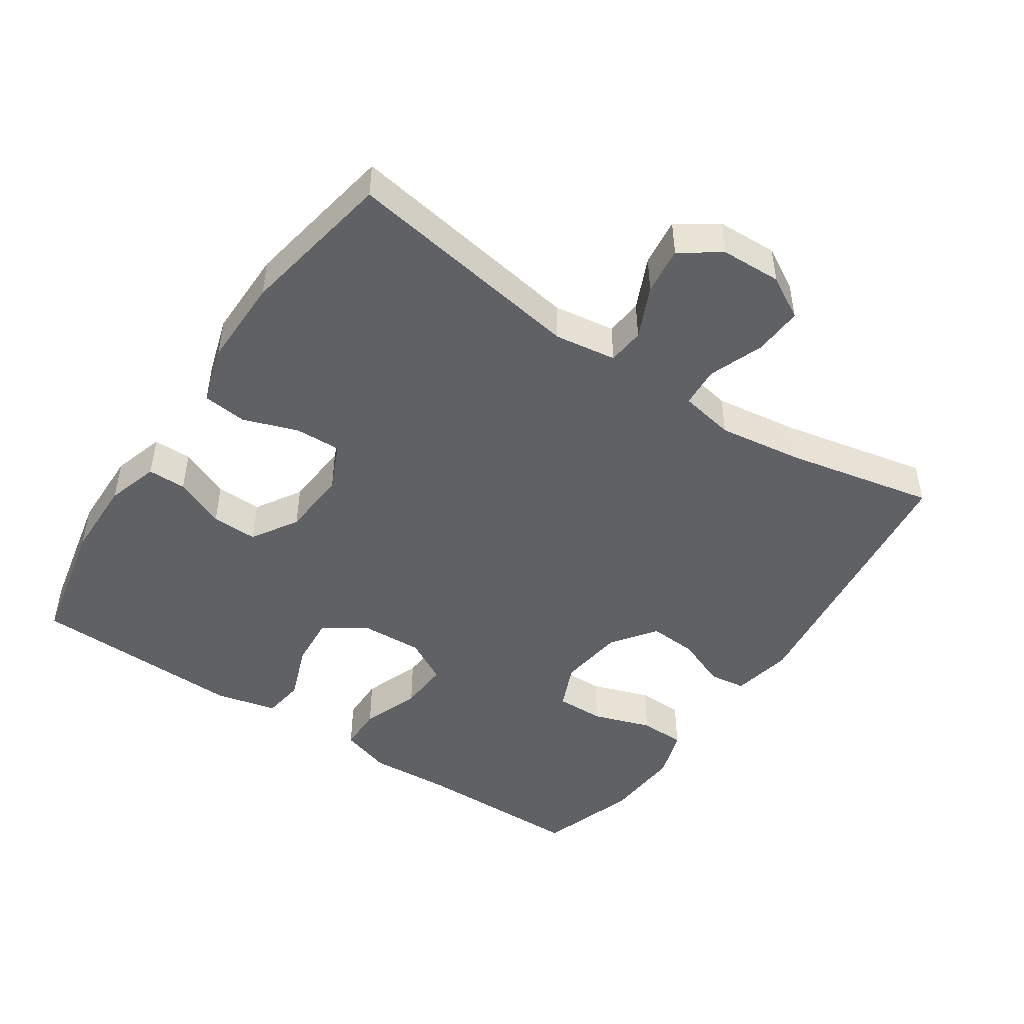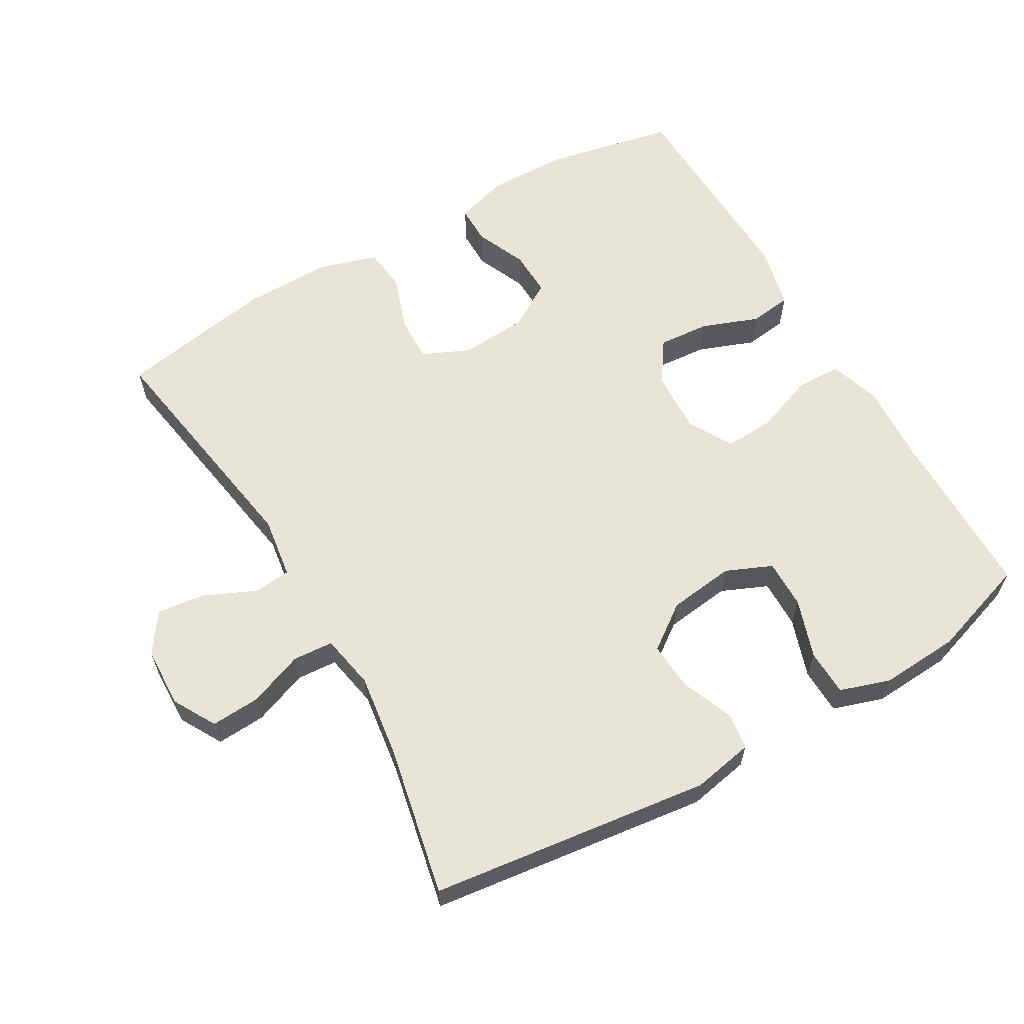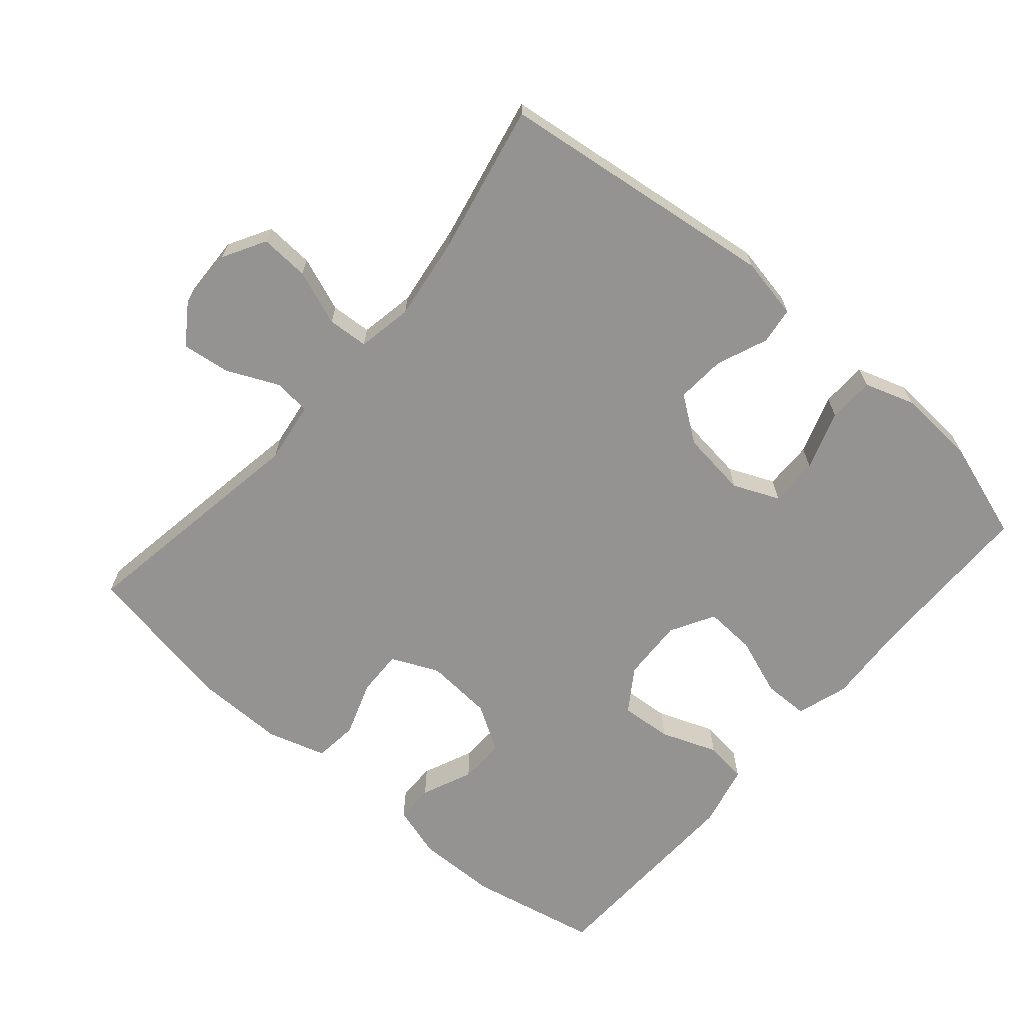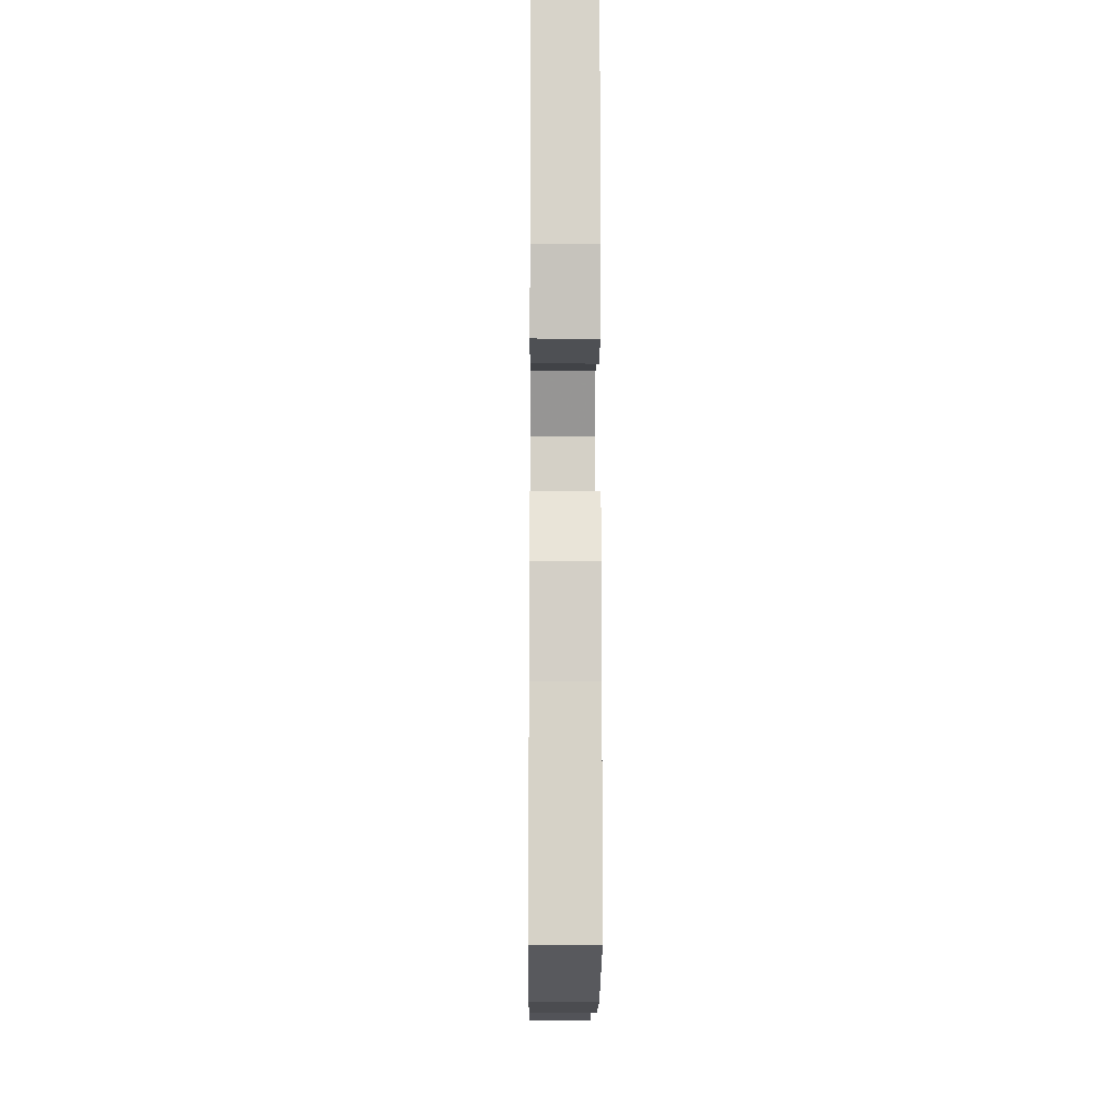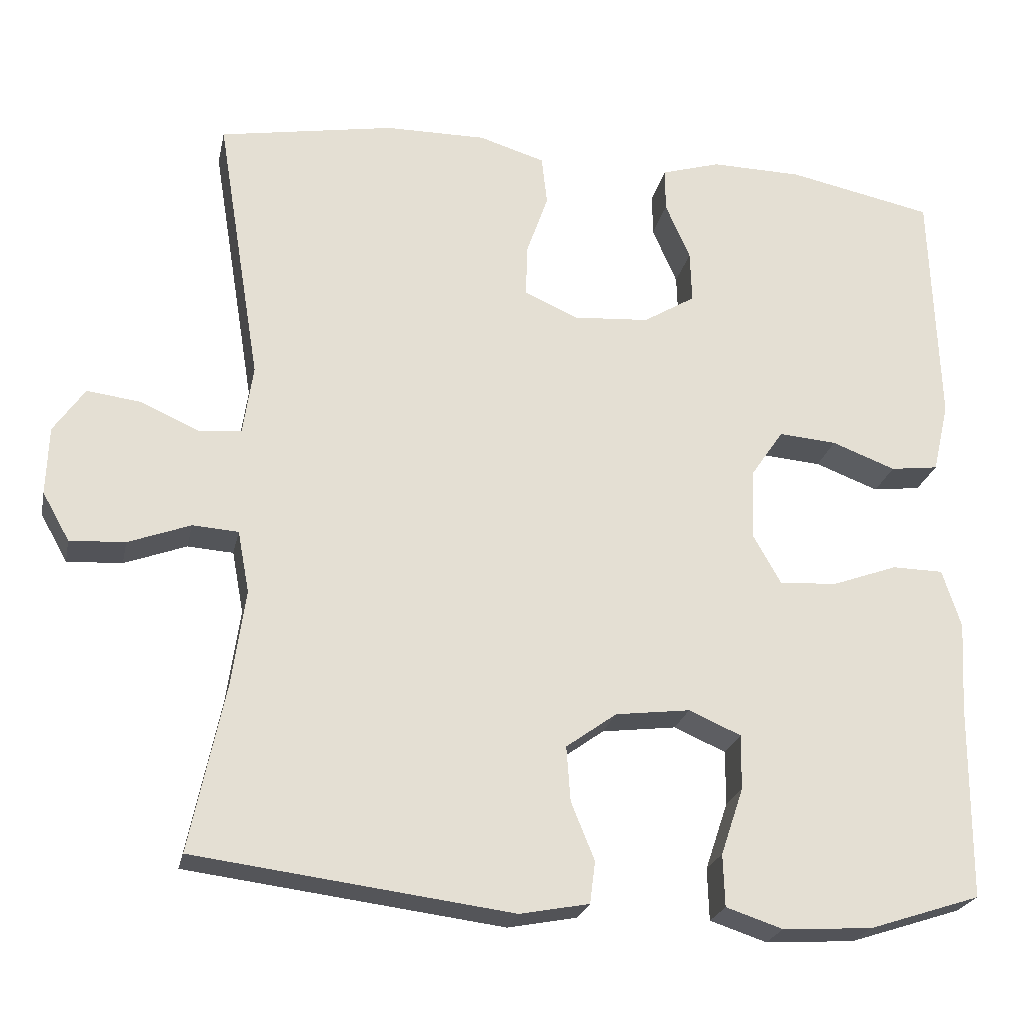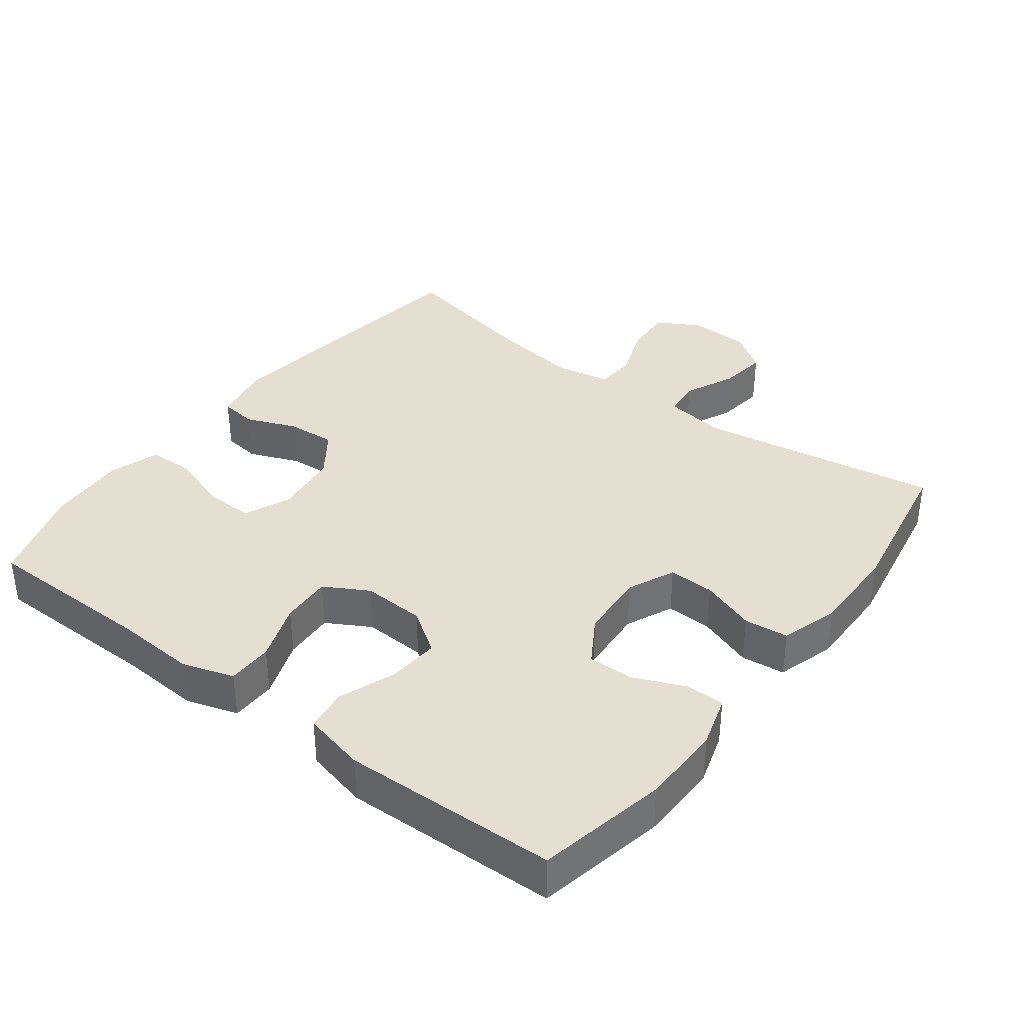
<metadata>
{"format":"obj","ext":"obj","renderer":"f3d","projection":"perspective","resolution":1024,"background":"white","views":[{"elev":-47.3,"azim":56.1,"up":"+Y"},{"elev":61.4,"azim":149.9,"up":"+Y"},{"elev":-66.8,"azim":139.3,"up":"+Y"},{"elev":-11.7,"azim":-90.5,"up":"+Z"},{"elev":-23.6,"azim":168.2,"up":"+Z"},{"elev":36.8,"azim":-52.8,"up":"+Y"}]}
</metadata>
<code>
v -0.5 0.07 -0.5
v -0.502 0.07 -0.249
v -0.509 0.07 -0.132
v -0.485 0.07 -0.057
v -0.419 0.07 -0.056
v -0.334 0.07 -0.087
v -0.26 0.07 -0.091
v -0.224 0.07 -0.027
v -0.228 0.07 0.064
v -0.27 0.07 0.126
v -0.345 0.07 0.12
v -0.427 0.07 0.089
v -0.489 0.07 0.097
v -0.51 0.07 0.188
v -0.5 0.07 0.5
v -0.312 0.07 0.539
v -0.194 0.07 0.541
v -0.118 0.07 0.518
v -0.118 0.07 0.462
v -0.15 0.07 0.388
v -0.152 0.07 0.321
v -0.085 0.07 0.28
v 0.013 0.07 0.273
v 0.082 0.07 0.304
v 0.08 0.07 0.371
v 0.052 0.07 0.451
v 0.059 0.07 0.515
v 0.144 0.07 0.541
v 0.274 0.07 0.54
v 0.5 0.07 0.5
v 0.443 0.07 0.149
v 0.456 0.07 0.059
v 0.51 0.07 0.054
v 0.585 0.07 0.088
v 0.655 0.07 0.097
v 0.695 0.07 0.039
v 0.698 0.07 -0.049
v 0.663 0.07 -0.111
v 0.592 0.07 -0.107
v 0.512 0.07 -0.077
v 0.453 0.07 -0.081
v 0.438 0.07 -0.161
v 0.455 0.07 -0.283
v 0.5 0.07 -0.5
v 0.093 0.07 -0.552
v 0.004 0.07 -0.535
v -0.003 0.07 -0.481
v 0.027 0.07 -0.407
v 0.032 0.07 -0.336
v -0.033 0.07 -0.289
v -0.129 0.07 -0.277
v -0.196 0.07 -0.306
v -0.195 0.07 -0.377
v -0.166 0.07 -0.463
v -0.168 0.07 -0.53
v -0.241 0.07 -0.554
v -0.356 0.07 -0.547
v -0.5 0 -0.5
v -0.502 0 -0.249
v -0.509 0 -0.132
v -0.485 0 -0.057
v -0.419 0 -0.056
v -0.334 0 -0.087
v -0.26 0 -0.091
v -0.224 0 -0.027
v -0.228 0 0.064
v -0.27 0 0.126
v -0.345 0 0.12
v -0.427 0 0.089
v -0.489 0 0.097
v -0.51 0 0.188
v -0.5 0 0.5
v -0.312 0 0.539
v -0.194 0 0.541
v -0.118 0 0.518
v -0.118 0 0.462
v -0.15 0 0.388
v -0.152 0 0.321
v -0.085 0 0.28
v 0.013 0 0.273
v 0.082 0 0.304
v 0.08 0 0.371
v 0.052 0 0.451
v 0.059 0 0.515
v 0.144 0 0.541
v 0.274 0 0.54
v 0.5 0 0.5
v 0.443 0 0.149
v 0.456 0 0.059
v 0.51 0 0.054
v 0.585 0 0.088
v 0.655 0 0.097
v 0.695 0 0.039
v 0.698 0 -0.049
v 0.663 0 -0.111
v 0.592 0 -0.107
v 0.512 0 -0.077
v 0.453 0 -0.081
v 0.438 0 -0.161
v 0.455 0 -0.283
v 0.5 0 -0.5
v 0.093 0 -0.552
v 0.004 0 -0.535
v -0.003 0 -0.481
v 0.027 0 -0.407
v 0.032 0 -0.336
v -0.033 0 -0.289
v -0.129 0 -0.277
v -0.196 0 -0.306
v -0.195 0 -0.377
v -0.166 0 -0.463
v -0.168 0 -0.53
v -0.241 0 -0.554
v -0.356 0 -0.547
f 56 57 1 2
f 53 54 55 56
f 52 53 56 2
f 51 52 2 3
f 50 51 3 4
f 45 46 47 48
f 43 44 45 48
f 42 43 48 49
f 41 42 49 50
f 37 38 39 40
f 37 40 41
f 36 37 41
f 33 34 35 36
f 33 36 41 50
f 28 29 30 31
f 28 31 32
f 25 26 27 28
f 24 25 28 32
f 23 24 32
f 22 23 32
f 17 18 19 20
f 17 20 21
f 16 17 21
f 15 16 21
f 14 15 21 22
f 11 12 13 14
f 10 11 14 22
f 50 4 5 6
f 50 6 7
f 32 33 50 7
f 9 10 22 32
f 8 9 32
f 7 8 32
f 59 58 114 113
f 113 112 111 110
f 59 113 110 109
f 60 59 109 108
f 61 60 108 107
f 105 104 103 102
f 105 102 101 100
f 106 105 100 99
f 107 106 99 98
f 97 96 95 94
f 98 97 94
f 98 94 93
f 93 92 91 90
f 107 98 93 90
f 88 87 86 85
f 89 88 85
f 85 84 83 82
f 89 85 82 81
f 89 81 80
f 89 80 79
f 77 76 75 74
f 78 77 74
f 78 74 73
f 78 73 72
f 79 78 72 71
f 71 70 69 68
f 79 71 68 67
f 63 62 61 107
f 64 63 107
f 64 107 90 89
f 89 79 67 66
f 89 66 65
f 89 65 64
f 1 58 59 2
f 2 59 60 3
f 3 60 61 4
f 4 61 62 5
f 5 62 63 6
f 6 63 64 7
f 7 64 65 8
f 8 65 66 9
f 9 66 67 10
f 10 67 68 11
f 11 68 69 12
f 12 69 70 13
f 13 70 71 14
f 14 71 72 15
f 15 72 73 16
f 16 73 74 17
f 17 74 75 18
f 18 75 76 19
f 19 76 77 20
f 20 77 78 21
f 21 78 79 22
f 22 79 80 23
f 23 80 81 24
f 24 81 82 25
f 25 82 83 26
f 26 83 84 27
f 27 84 85 28
f 28 85 86 29
f 29 86 87 30
f 30 87 88 31
f 31 88 89 32
f 32 89 90 33
f 33 90 91 34
f 34 91 92 35
f 35 92 93 36
f 36 93 94 37
f 37 94 95 38
f 38 95 96 39
f 39 96 97 40
f 40 97 98 41
f 41 98 99 42
f 42 99 100 43
f 43 100 101 44
f 44 101 102 45
f 45 102 103 46
f 46 103 104 47
f 47 104 105 48
f 48 105 106 49
f 49 106 107 50
f 50 107 108 51
f 51 108 109 52
f 52 109 110 53
f 53 110 111 54
f 54 111 112 55
f 55 112 113 56
f 56 113 114 57
f 57 114 58 1

</code>
